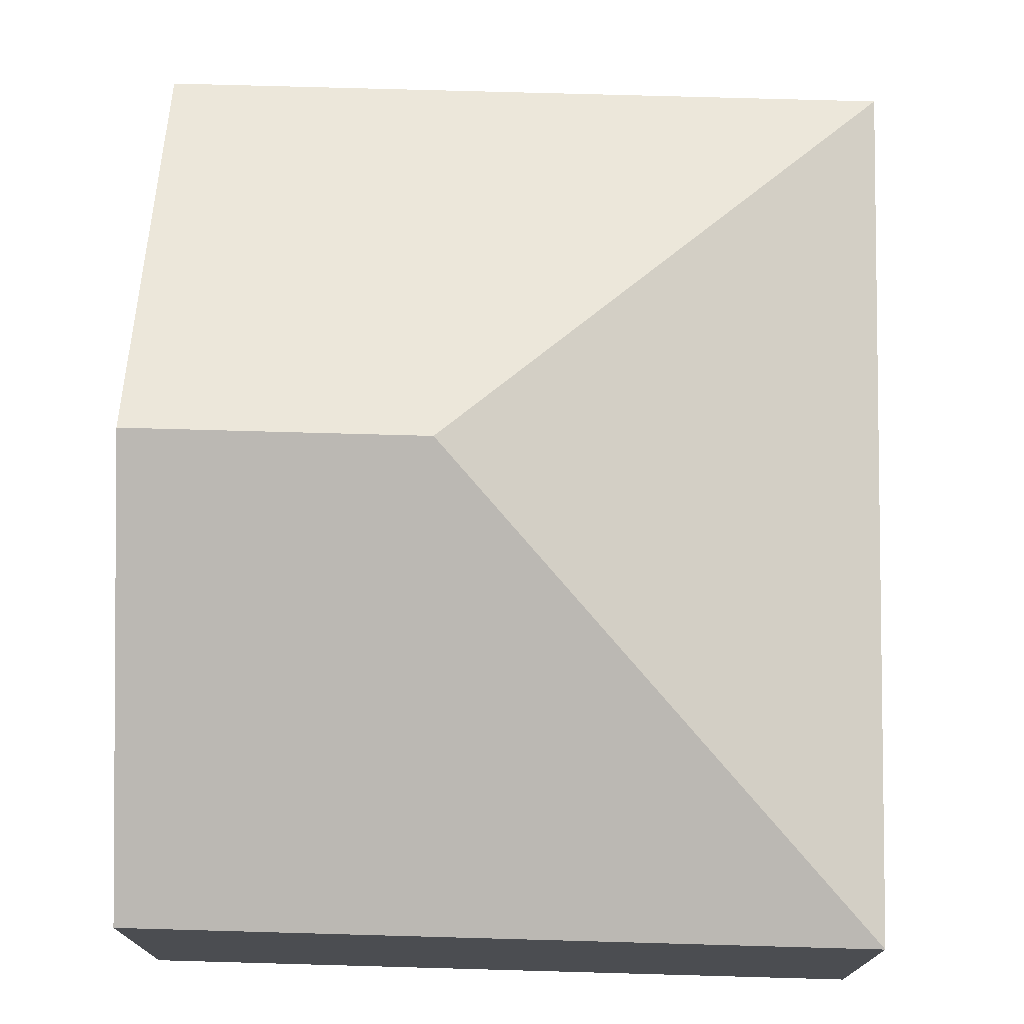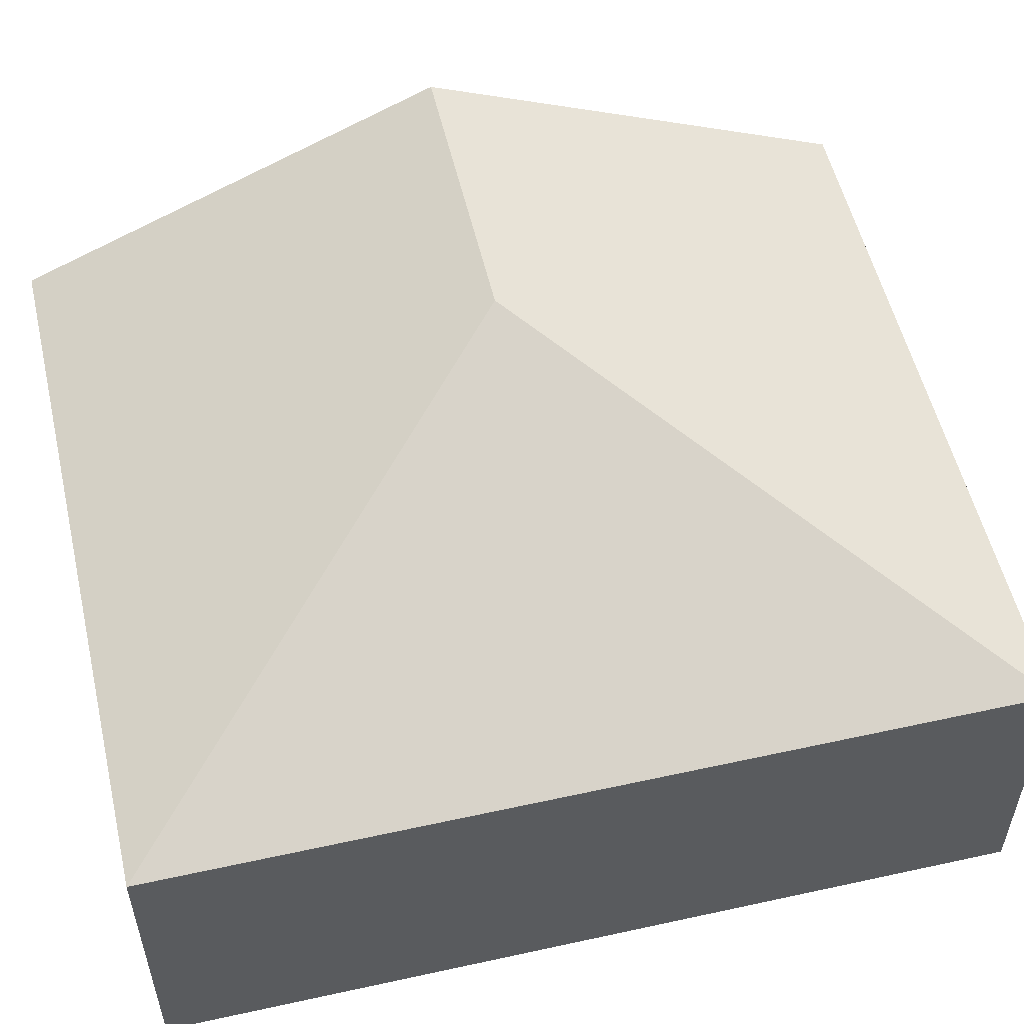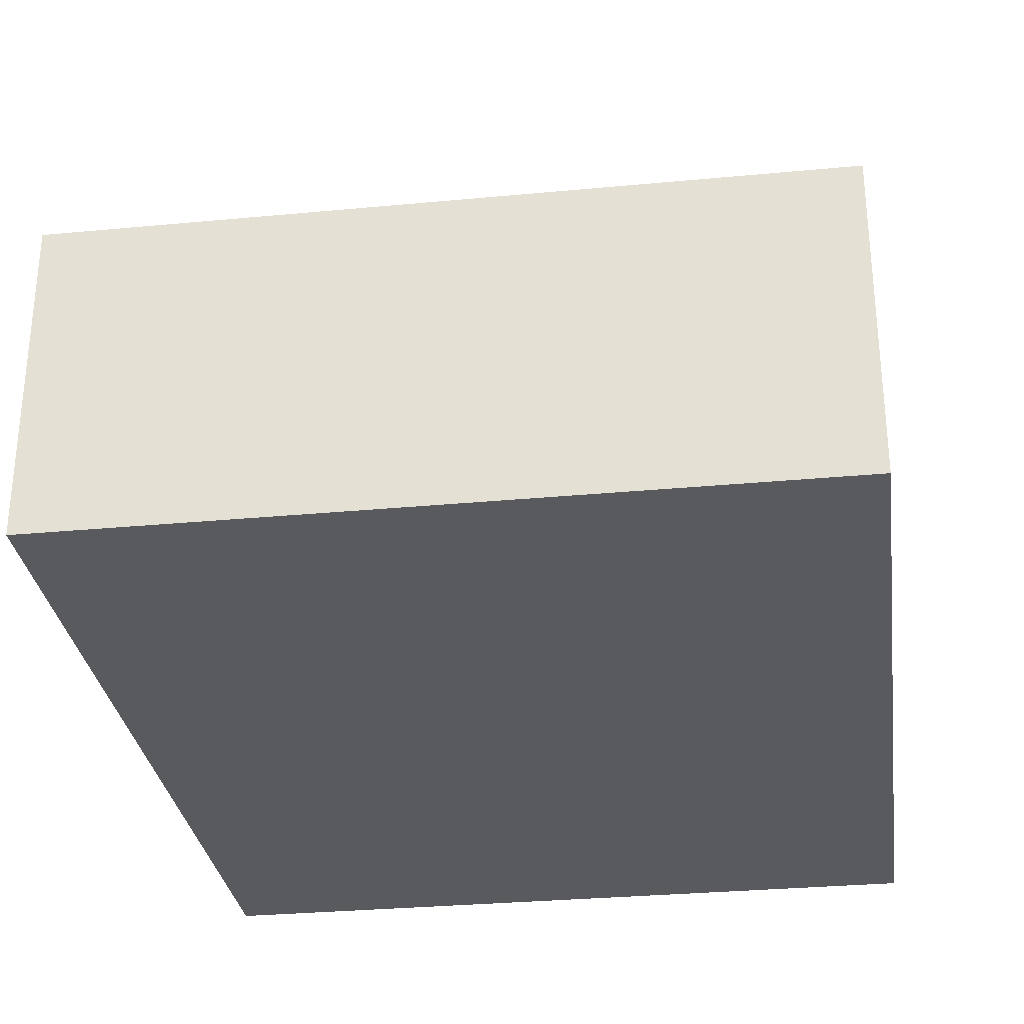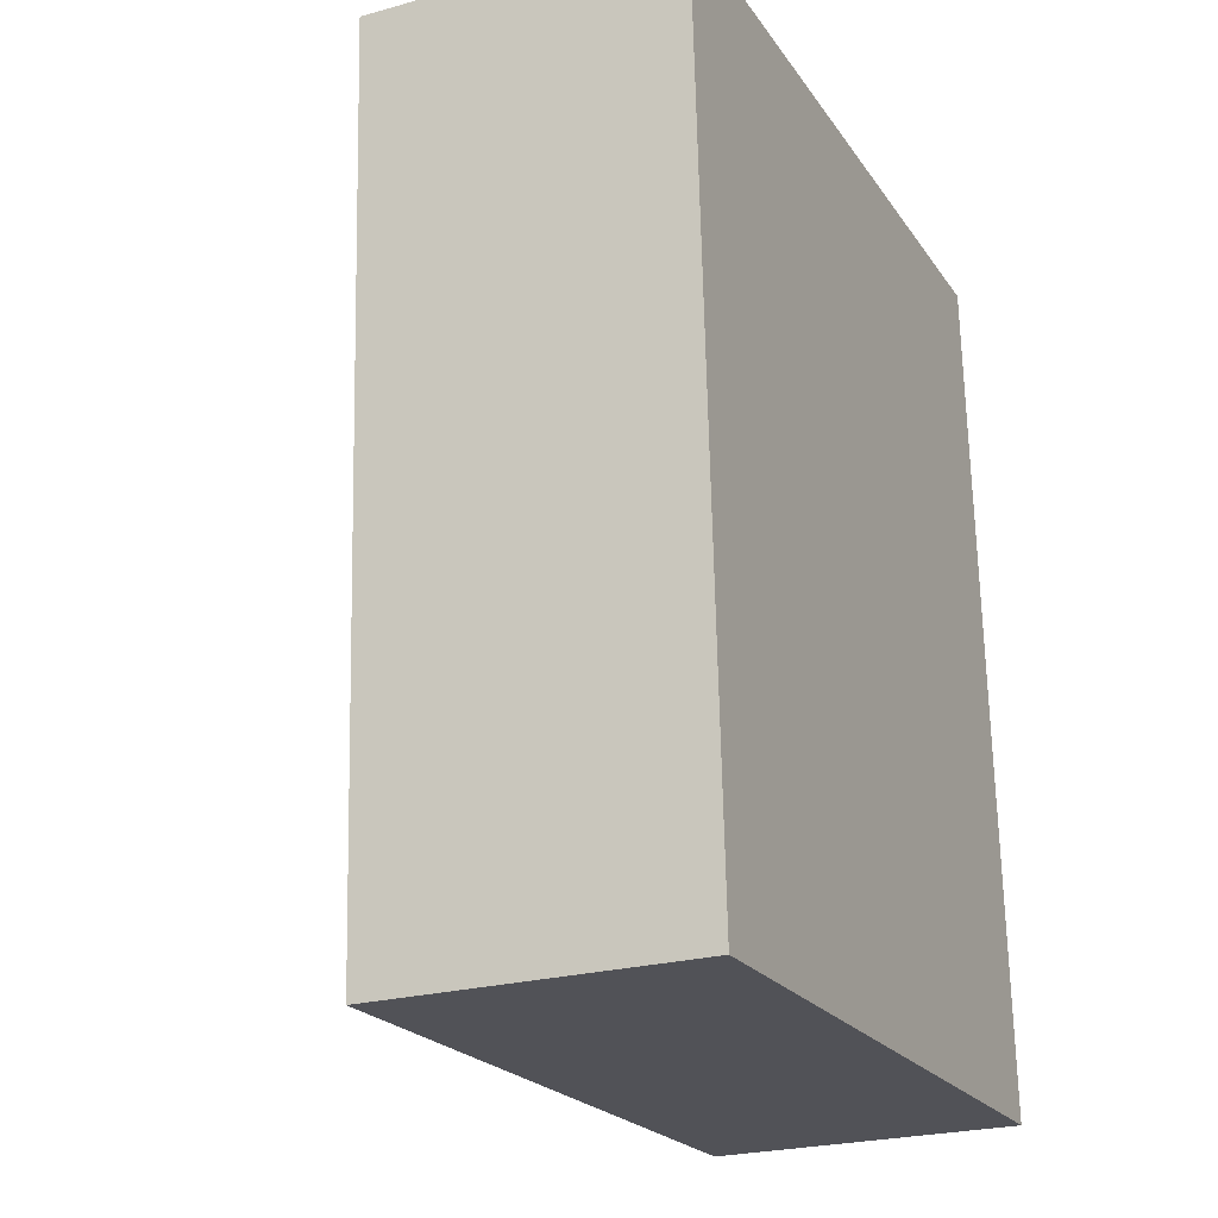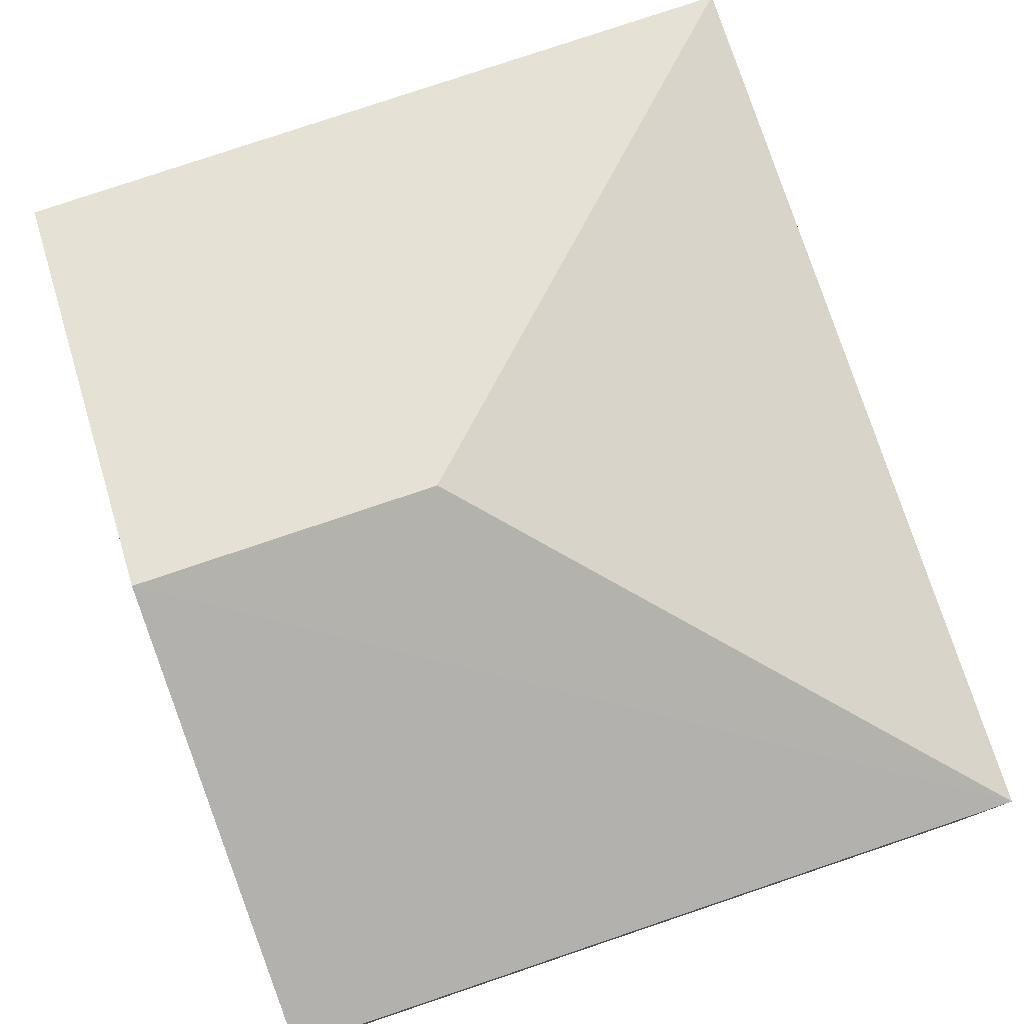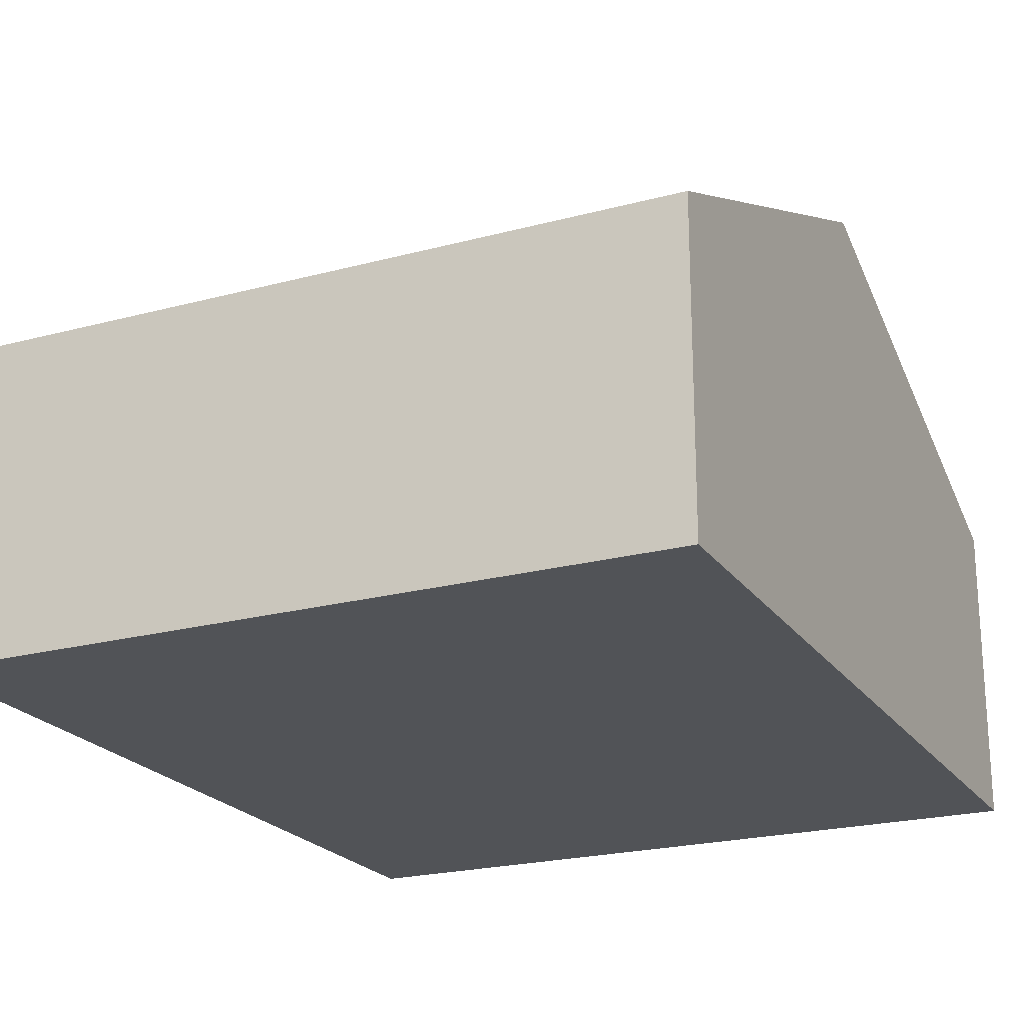
<metadata>
{"format":"obj","ext":"obj","renderer":"f3d","projection":"perspective","resolution":1024,"background":"white","views":[{"elev":74.1,"azim":178.6,"up":"+Y"},{"elev":54.5,"azim":-106.1,"up":"+Y"},{"elev":-30.5,"azim":4.8,"up":"+Y"},{"elev":-24.3,"azim":-65.6,"up":"+Z"},{"elev":79.1,"azim":158.4,"up":"+Y"},{"elev":-21.9,"azim":22.2,"up":"+Y"}]}
</metadata>
<code>
v  2.261 2.444 -2.035
v  3.586 1.528 0.188
v  3.699 2.444 -1.96
v  0 1.528 9.356e-17
v  0.226 1.528 -4.296
v  3.812 1.528 -4.108
v  3.586 -1.151e-17 0.188
v  3.699 1.2e-16 -1.96
v  3.812 2.515e-16 -4.108
v  0.226 2.631e-16 -4.296
v  0 0 0
g defaultobject
f 1 2 3
f 2 1 4
f 5 3 6
f 3 5 1
f 1 5 4
f 7 3 2
f 3 7 8
f 3 8 6
f 6 8 9
f 9 5 6
f 5 9 10
f 10 4 5
f 4 10 11
f 11 2 4
f 2 11 7
f 8 10 9
f 10 8 7
f 10 7 11

</code>
